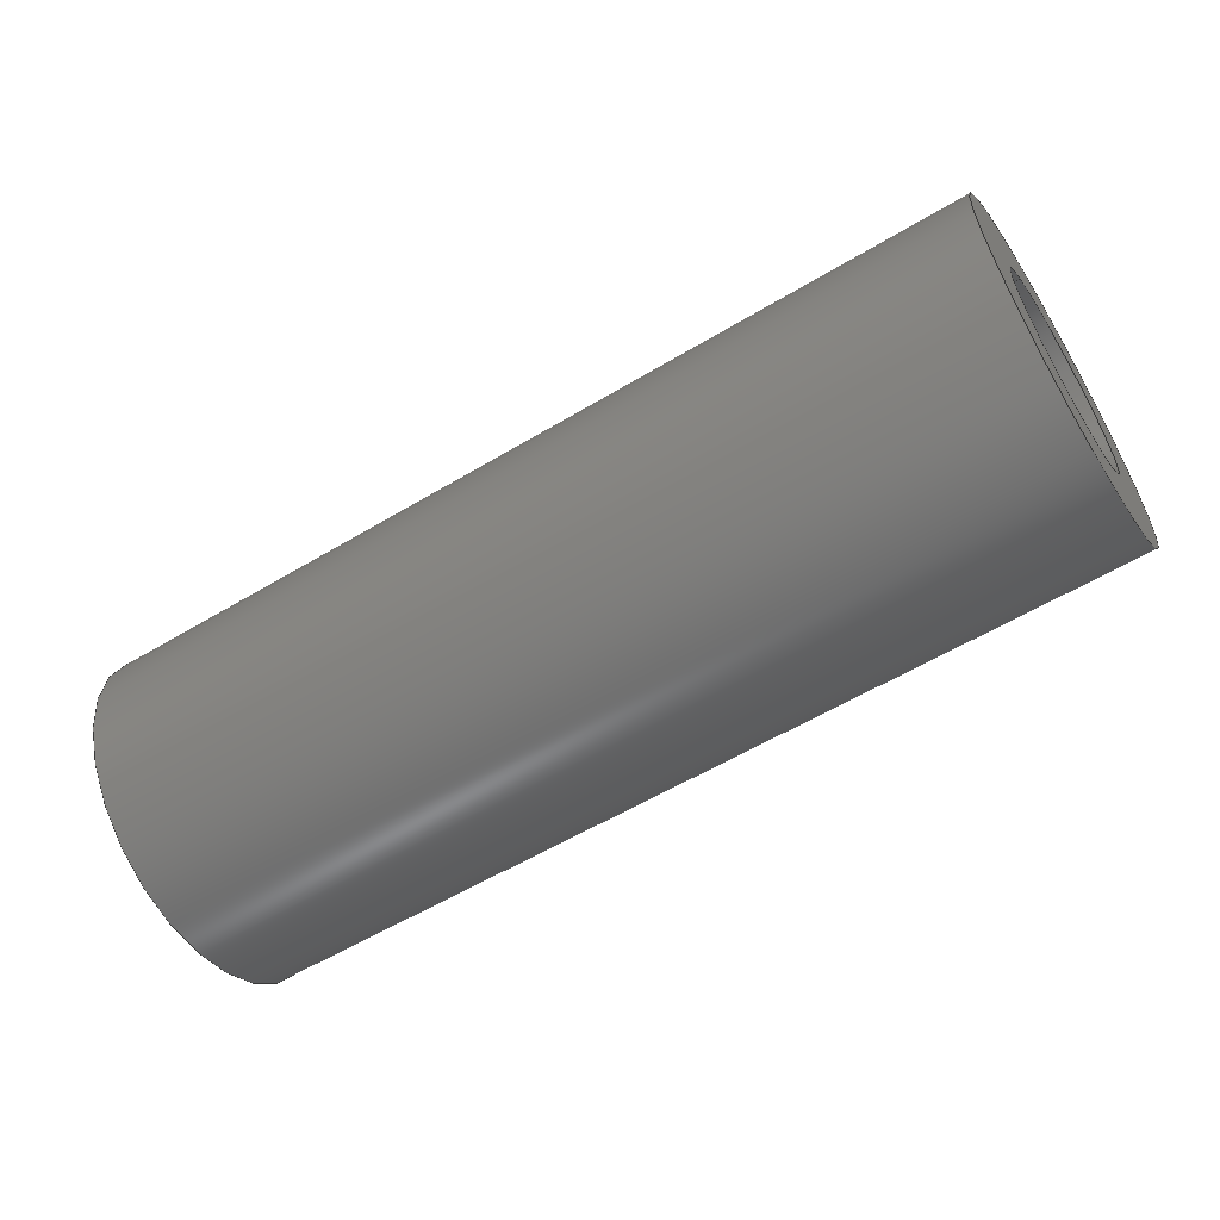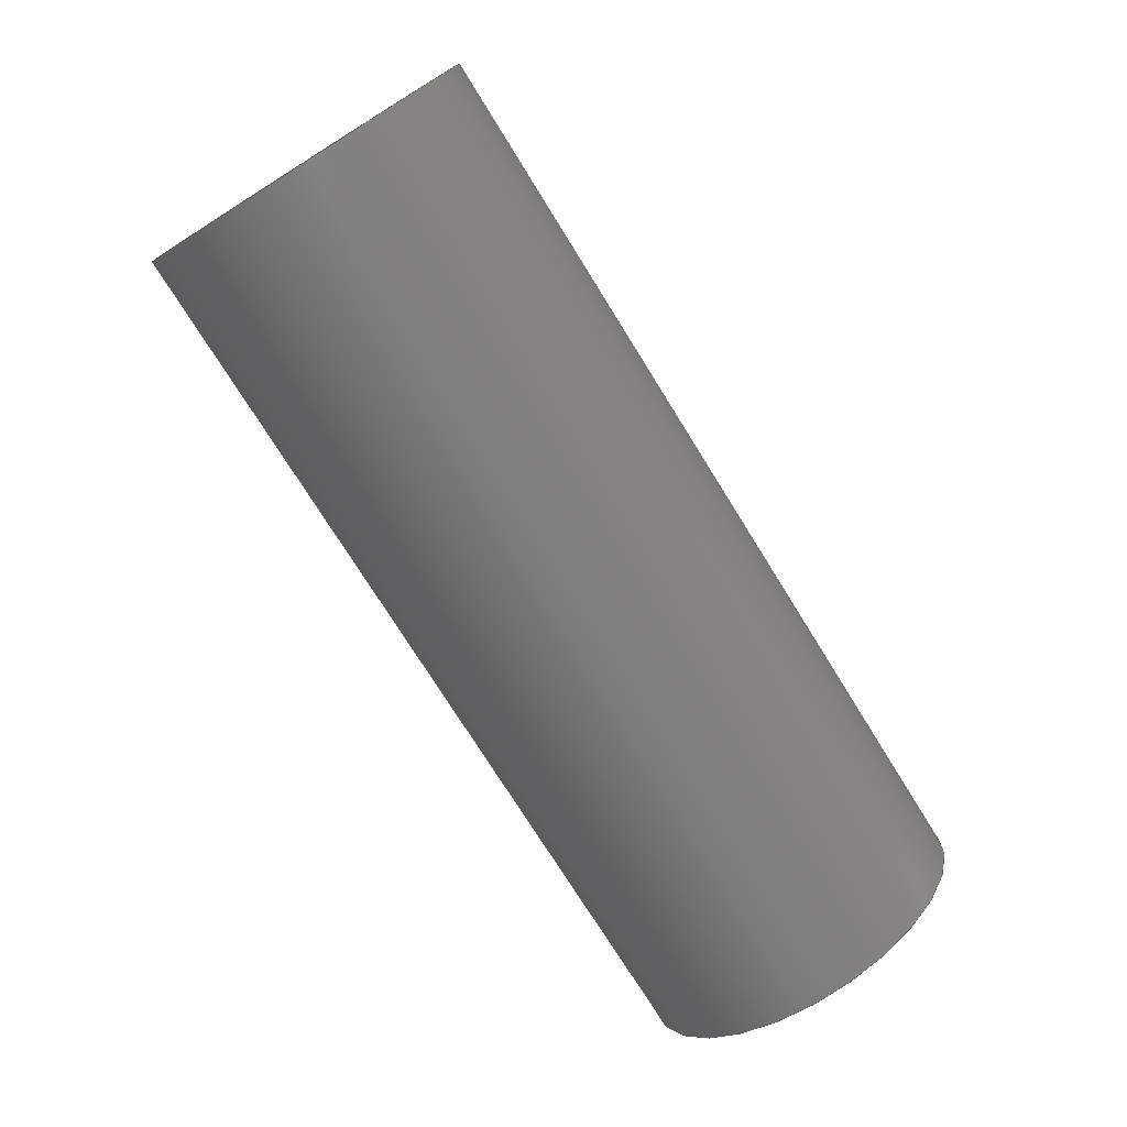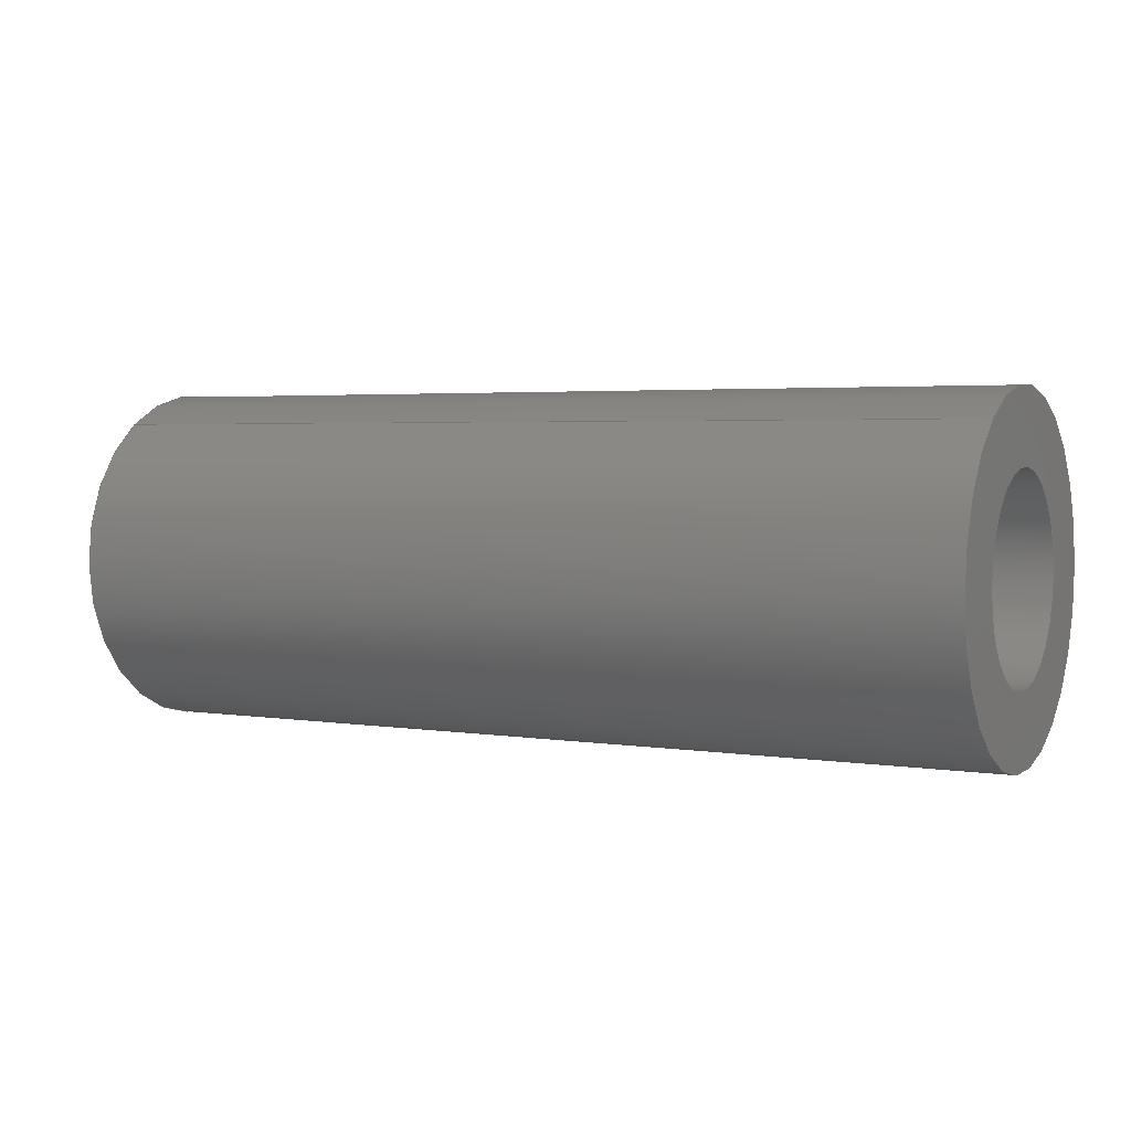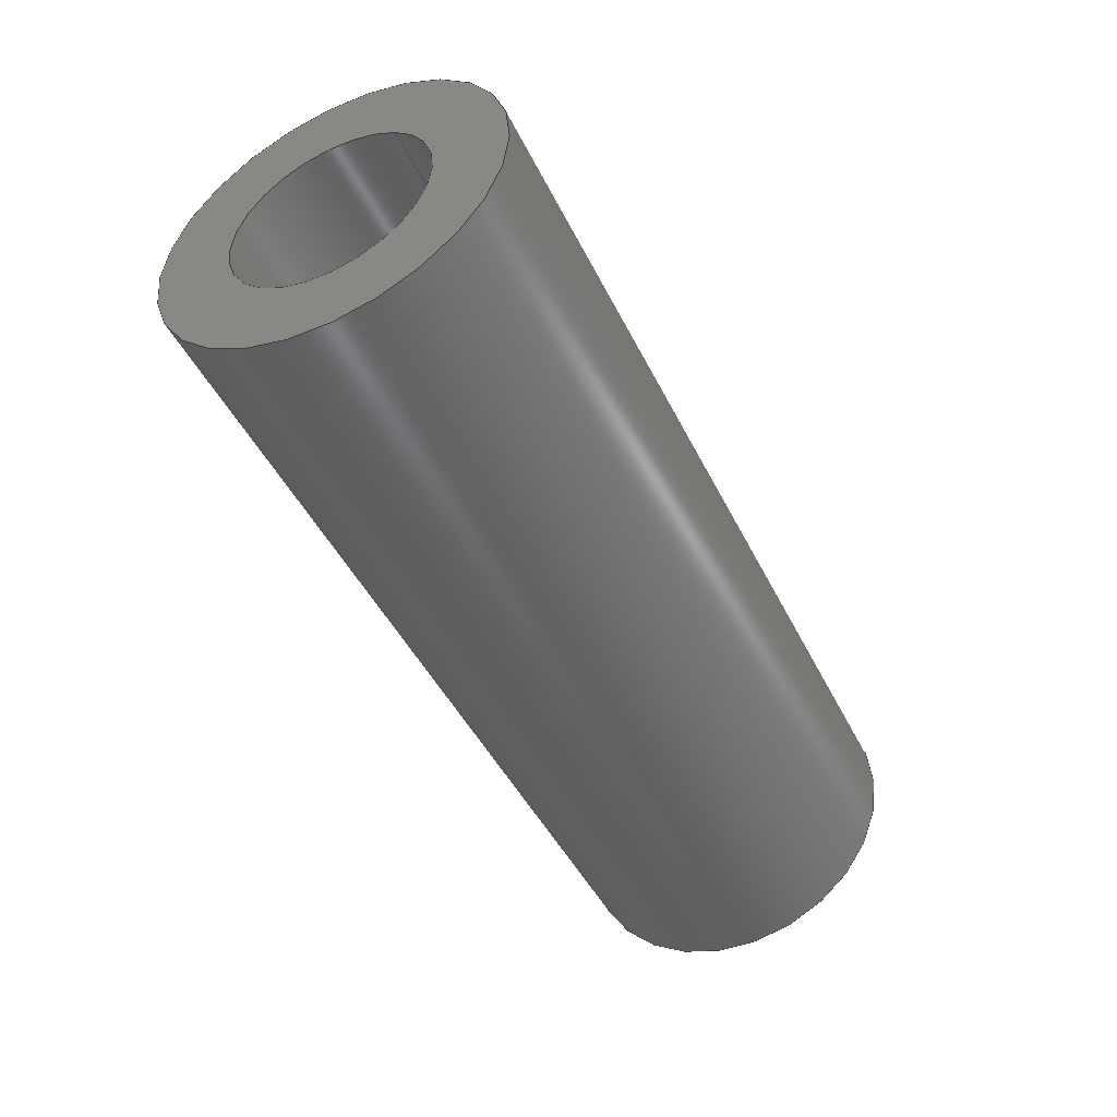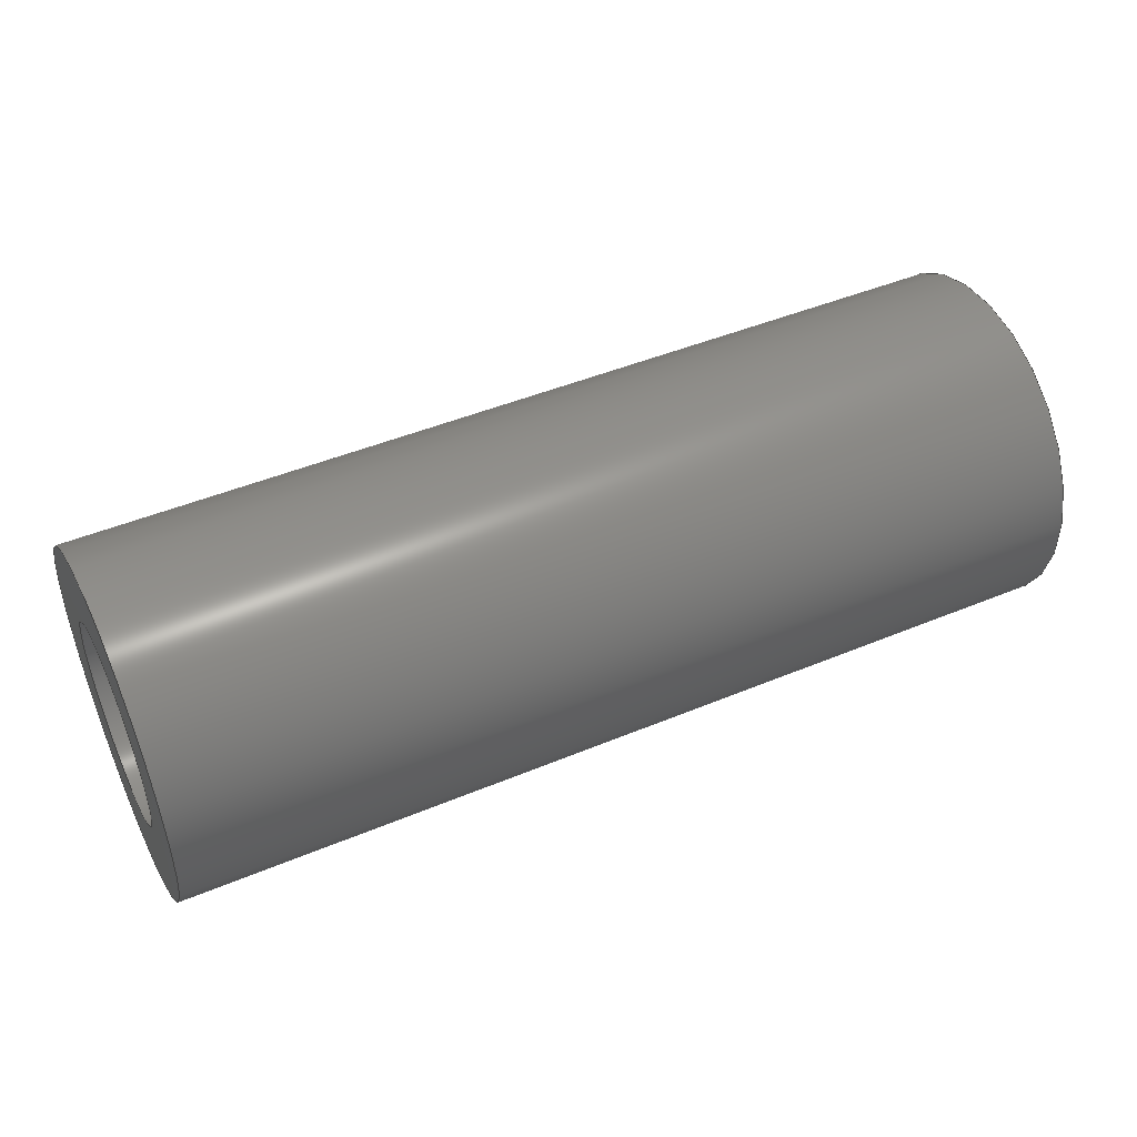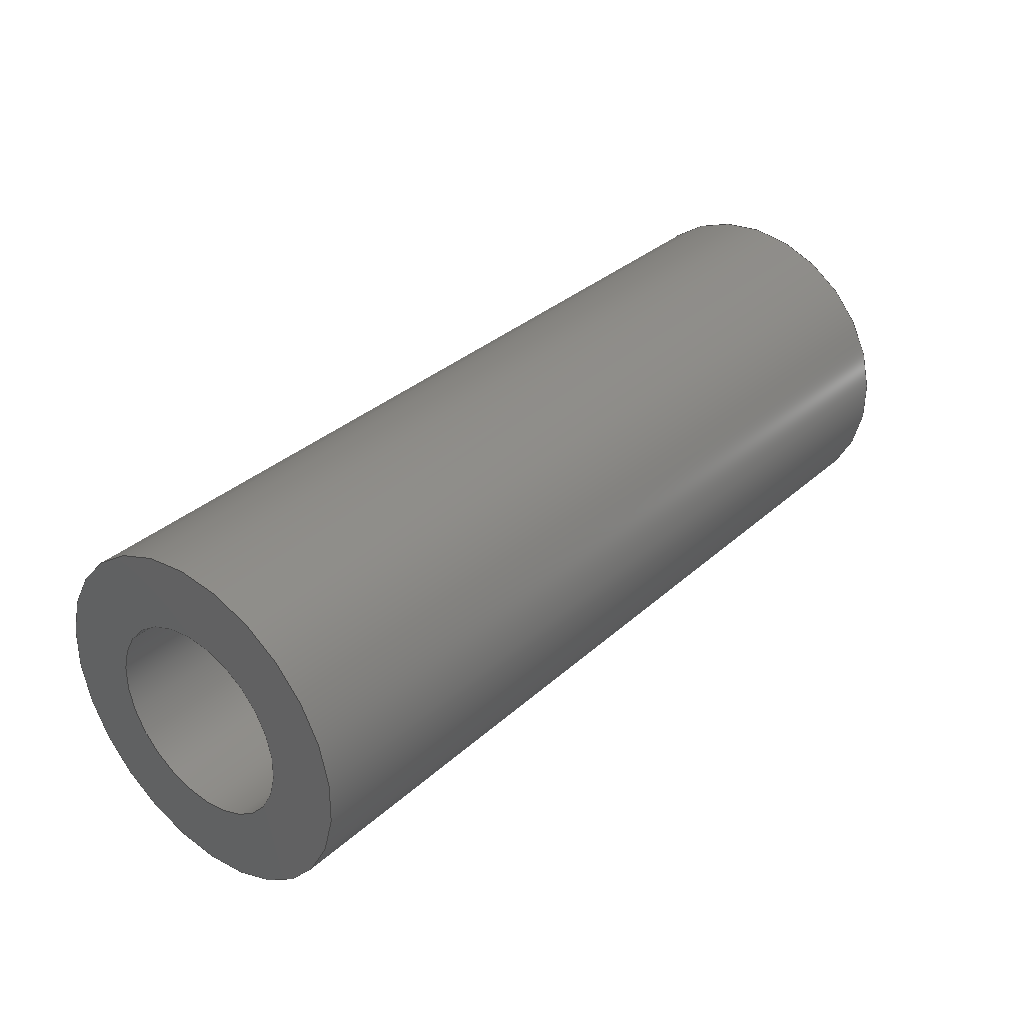
<metadata>
{"format":"step","ext":"step","renderer":"f3d","projection":"perspective","resolution":1024,"background":"white","views":[{"elev":-57.3,"azim":-148.0,"up":"+Z"},{"elev":-74.9,"azim":121.9,"up":"+Y"},{"elev":3.3,"azim":-151.7,"up":"+Z"},{"elev":-46.3,"azim":115.3,"up":"+Z"},{"elev":46.1,"azim":154.5,"up":"+Y"},{"elev":33.4,"azim":129.5,"up":"+Y"}]}
</metadata>
<code>
ISO-10303-21;
DATA;
#1=PROPERTY_DEFINITION_REPRESENTATION(#5,#3);
#2=PROPERTY_DEFINITION_REPRESENTATION(#6,#4);
#3=REPRESENTATION('',(#7),#108);
#4=REPRESENTATION('',(#8),#108);
#5=PROPERTY_DEFINITION('pmi validation property','',#113);
#6=PROPERTY_DEFINITION('pmi validation property','',#113);
#7=VALUE_REPRESENTATION_ITEM('number of annotations',COUNT_MEASURE(0));
#8=VALUE_REPRESENTATION_ITEM('number of views',COUNT_MEASURE(0));
#9=SHAPE_REPRESENTATION_RELATIONSHIP('','',#66,#10);
#10=ADVANCED_BREP_SHAPE_REPRESENTATION('',(#64),#108);
#11=CYLINDRICAL_SURFACE('',#74,0.001191);
#12=CYLINDRICAL_SURFACE('',#75,0.0006906);
#13=ORIENTED_EDGE('',*,*,#21,.F.);
#14=ORIENTED_EDGE('',*,*,#22,.T.);
#15=ORIENTED_EDGE('',*,*,#23,.F.);
#16=ORIENTED_EDGE('',*,*,#24,.F.);
#17=ORIENTED_EDGE('',*,*,#24,.T.);
#18=ORIENTED_EDGE('',*,*,#22,.F.);
#19=ORIENTED_EDGE('',*,*,#23,.T.);
#20=ORIENTED_EDGE('',*,*,#21,.T.);
#21=EDGE_CURVE('',#25,#25,#29,.T.);
#22=EDGE_CURVE('',#26,#26,#30,.T.);
#23=EDGE_CURVE('',#27,#27,#31,.F.);
#24=EDGE_CURVE('',#28,#28,#32,.T.);
#25=VERTEX_POINT('',#97);
#26=VERTEX_POINT('',#99);
#27=VERTEX_POINT('',#102);
#28=VERTEX_POINT('',#104);
#29=CIRCLE('',#69,0.0006906);
#30=CIRCLE('',#70,0.001191);
#31=CIRCLE('',#72,0.0006906);
#32=CIRCLE('',#73,0.001191);
#33=EDGE_LOOP('',(#13));
#34=EDGE_LOOP('',(#14));
#35=EDGE_LOOP('',(#15));
#36=EDGE_LOOP('',(#16));
#37=EDGE_LOOP('',(#17));
#38=EDGE_LOOP('',(#18));
#39=EDGE_LOOP('',(#19));
#40=EDGE_LOOP('',(#20));
#41=FACE_BOUND('',#33,.T.);
#42=FACE_BOUND('',#34,.T.);
#43=FACE_BOUND('',#35,.T.);
#44=FACE_BOUND('',#36,.T.);
#45=FACE_BOUND('',#37,.T.);
#46=FACE_BOUND('',#38,.T.);
#47=FACE_BOUND('',#39,.T.);
#48=FACE_BOUND('',#40,.T.);
#49=PLANE('',#68);
#50=PLANE('',#71);
#51=ADVANCED_FACE('',(#41,#42),#49,.T.);
#52=ADVANCED_FACE('',(#43,#44),#50,.F.);
#53=ADVANCED_FACE('',(#45,#46),#11,.T.);
#54=ADVANCED_FACE('',(#47,#48),#12,.F.);
#55=CLOSED_SHELL('',(#51,#52,#53,#54));
#56=STYLED_ITEM('',(#57),#64);
#57=PRESENTATION_STYLE_ASSIGNMENT((#58));
#58=SURFACE_STYLE_USAGE(.BOTH.,#59);
#59=SURFACE_SIDE_STYLE('',(#60));
#60=SURFACE_STYLE_FILL_AREA(#61);
#61=FILL_AREA_STYLE('',(#62));
#62=FILL_AREA_STYLE_COLOUR('',#63);
#63=COLOUR_RGB('',0.1961,0.1961,0.1961);
#64=MANIFOLD_SOLID_BREP('Spring Pin, 1/8-in OD, 1/4-in L',#55);
#65=SHAPE_DEFINITION_REPRESENTATION(#113,#66);
#66=SHAPE_REPRESENTATION('Spring Pin, 1/8-in OD, 1/4-in L',(#67),#108);
#67=AXIS2_PLACEMENT_3D('',#94,#76,#77);
#68=AXIS2_PLACEMENT_3D('',#95,#78,#79);
#69=AXIS2_PLACEMENT_3D('',#96,#80,#81);
#70=AXIS2_PLACEMENT_3D('',#98,#82,#83);
#71=AXIS2_PLACEMENT_3D('',#100,#84,#85);
#72=AXIS2_PLACEMENT_3D('',#101,#86,#87);
#73=AXIS2_PLACEMENT_3D('',#103,#88,#89);
#74=AXIS2_PLACEMENT_3D('',#105,#90,#91);
#75=AXIS2_PLACEMENT_3D('',#106,#92,#93);
#76=DIRECTION('',(0,0,1));
#77=DIRECTION('',(1,0,0));
#78=DIRECTION('',(1,1.84e-17,1.109e-17));
#79=DIRECTION('',(-8.545e-18,0.8141,-0.5807));
#80=DIRECTION('',(1,1.84e-17,1.109e-17));
#81=DIRECTION('',(-1.971e-17,0.5807,0.8141));
#82=DIRECTION('',(1,1.84e-17,1.109e-17));
#83=DIRECTION('',(-1.971e-17,0.5807,0.8141));
#84=DIRECTION('',(1,1.84e-17,1.109e-17));
#85=DIRECTION('',(-8.545e-18,0.8141,-0.5807));
#86=DIRECTION('',(1,1.84e-17,1.109e-17));
#87=DIRECTION('',(-1.971e-17,0.5807,0.8141));
#88=DIRECTION('',(1,1.84e-17,1.109e-17));
#89=DIRECTION('',(-1.971e-17,0.5807,0.8141));
#90=DIRECTION('',(1,1.84e-17,1.109e-17));
#91=DIRECTION('',(-1.971e-17,0.5807,0.8141));
#92=DIRECTION('',(1,1.84e-17,1.109e-17));
#93=DIRECTION('',(-1.971e-17,0.5807,0.8141));
#94=CARTESIAN_POINT('',(0,0,0));
#95=CARTESIAN_POINT('',(0.03449,0.5014,-5.336e-05));
#96=CARTESIAN_POINT('',(0.03449,0.5048,-0.007457));
#97=CARTESIAN_POINT('',(0.03449,0.5052,-0.006895));
#98=CARTESIAN_POINT('',(0.03449,0.5048,-0.007457));
#99=CARTESIAN_POINT('',(0.03449,0.5055,-0.006487));
#100=CARTESIAN_POINT('',(0.02814,0.5014,-5.336e-05));
#101=CARTESIAN_POINT('',(0.02814,0.5048,-0.007457));
#102=CARTESIAN_POINT('',(0.02814,0.5052,-0.006895));
#103=CARTESIAN_POINT('',(0.02814,0.5048,-0.007457));
#104=CARTESIAN_POINT('',(0.02814,0.5055,-0.006487));
#105=CARTESIAN_POINT('',(0.02814,0.5048,-0.007457));
#106=CARTESIAN_POINT('',(0.02814,0.5048,-0.007457));
#107=MECHANICAL_DESIGN_GEOMETRIC_PRESENTATION_REPRESENTATION('',(#56),#108);
#108=(
GEOMETRIC_REPRESENTATION_CONTEXT(3)
GLOBAL_UNCERTAINTY_ASSIGNED_CONTEXT((#109))
GLOBAL_UNIT_ASSIGNED_CONTEXT((#112,#111,#110))
REPRESENTATION_CONTEXT('Spring Pin, 1/8-in OD, 1/4-in L',
'TOP_LEVEL_ASSEMBLY_PART')
);
#109=UNCERTAINTY_MEASURE_WITH_UNIT(LENGTH_MEASURE(5e-06),#112,
'DISTANCE_ACCURACY_VALUE','Maximum Tolerance applied to model');
#110=(
NAMED_UNIT(*)
SI_UNIT($,.STERADIAN.)
SOLID_ANGLE_UNIT()
);
#111=(
NAMED_UNIT(*)
PLANE_ANGLE_UNIT()
SI_UNIT($,.RADIAN.)
);
#112=(
LENGTH_UNIT()
NAMED_UNIT(*)
SI_UNIT($,.METRE.)
);
#113=PRODUCT_DEFINITION_SHAPE('','',#114);
#114=PRODUCT_DEFINITION('','',#116,#115);
#115=PRODUCT_DEFINITION_CONTEXT('',#122,'design');
#116=PRODUCT_DEFINITION_FORMATION_WITH_SPECIFIED_SOURCE('','',#118,
 .NOT_KNOWN.);
#117=PRODUCT_RELATED_PRODUCT_CATEGORY('','',(#118));
#118=PRODUCT('Spring Pin, 1/8-in OD, 1/4-in L',
'Spring Pin, 1/8-in OD, 1/4-in L','Spring Pin, 1/8-in OD, 1/4-in L',(#120));
#119=PRODUCT_CATEGORY('','');
#120=PRODUCT_CONTEXT('',#122,'mechanical');
#121=APPLICATION_PROTOCOL_DEFINITION('international standard',
'automotive_design',2010,#122);
#122=APPLICATION_CONTEXT(
'core data for automotive mechanical design processes');
ENDSEC;
END-ISO-10303-21;

</code>
